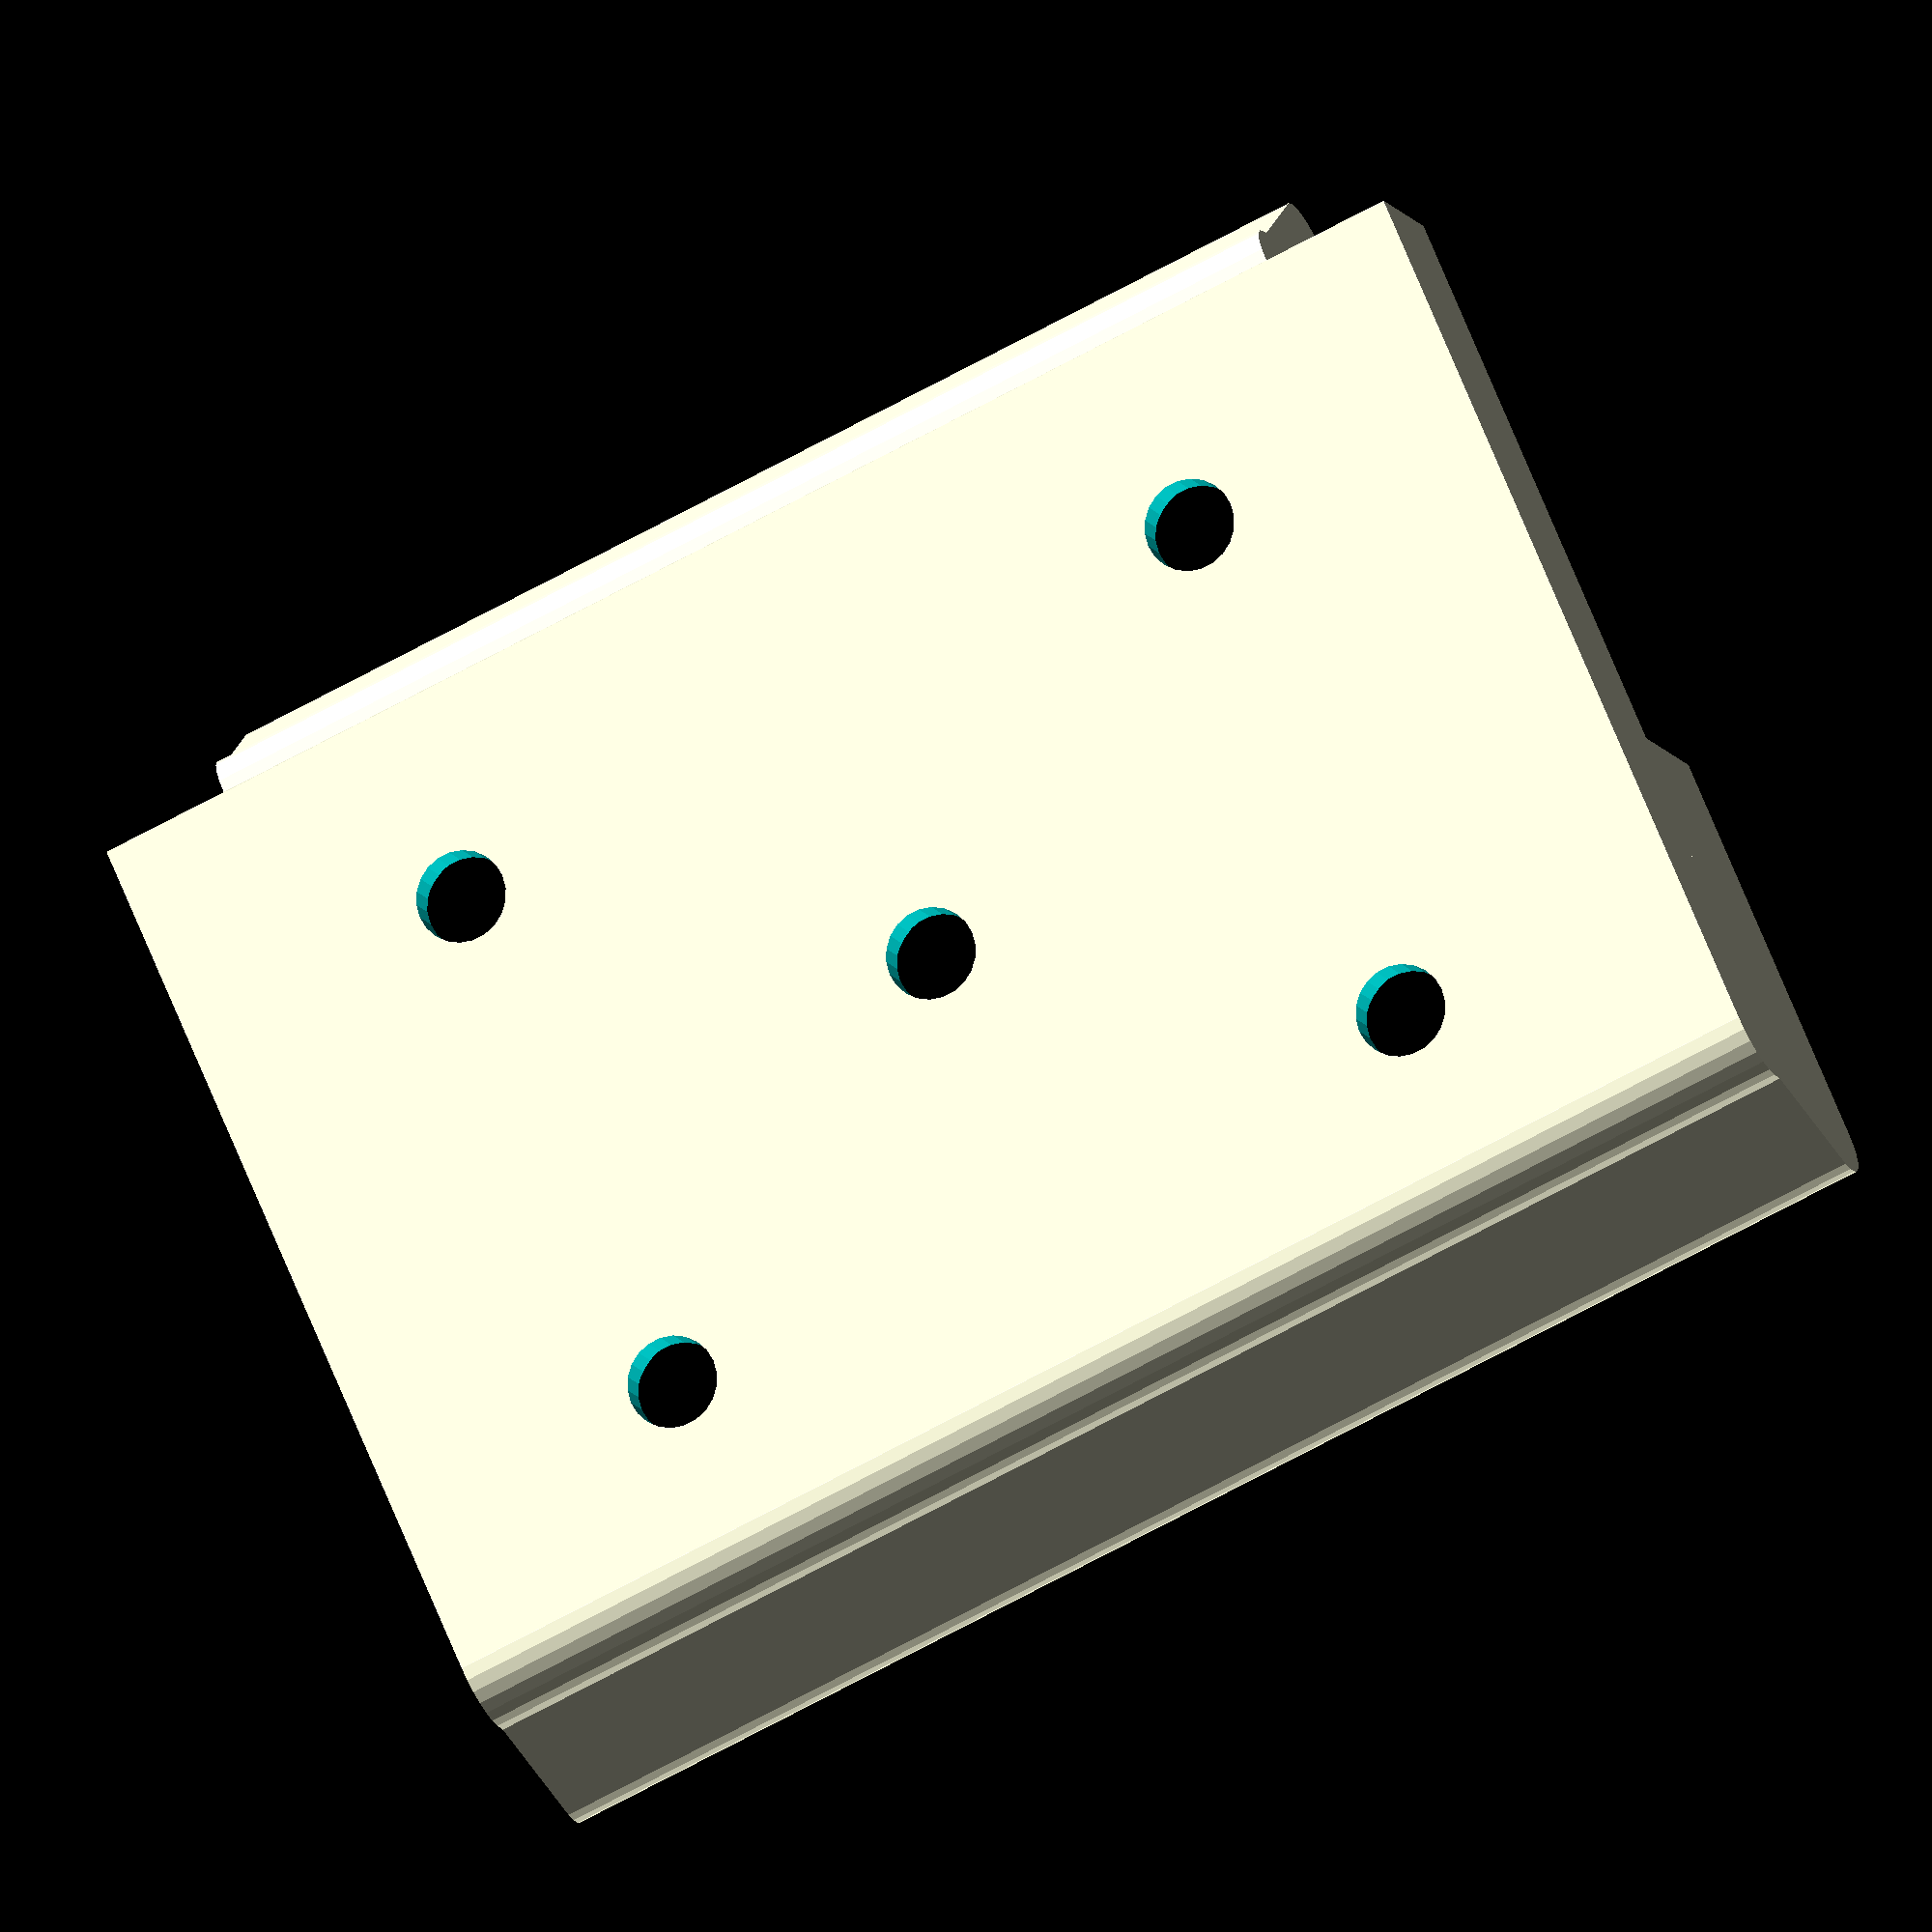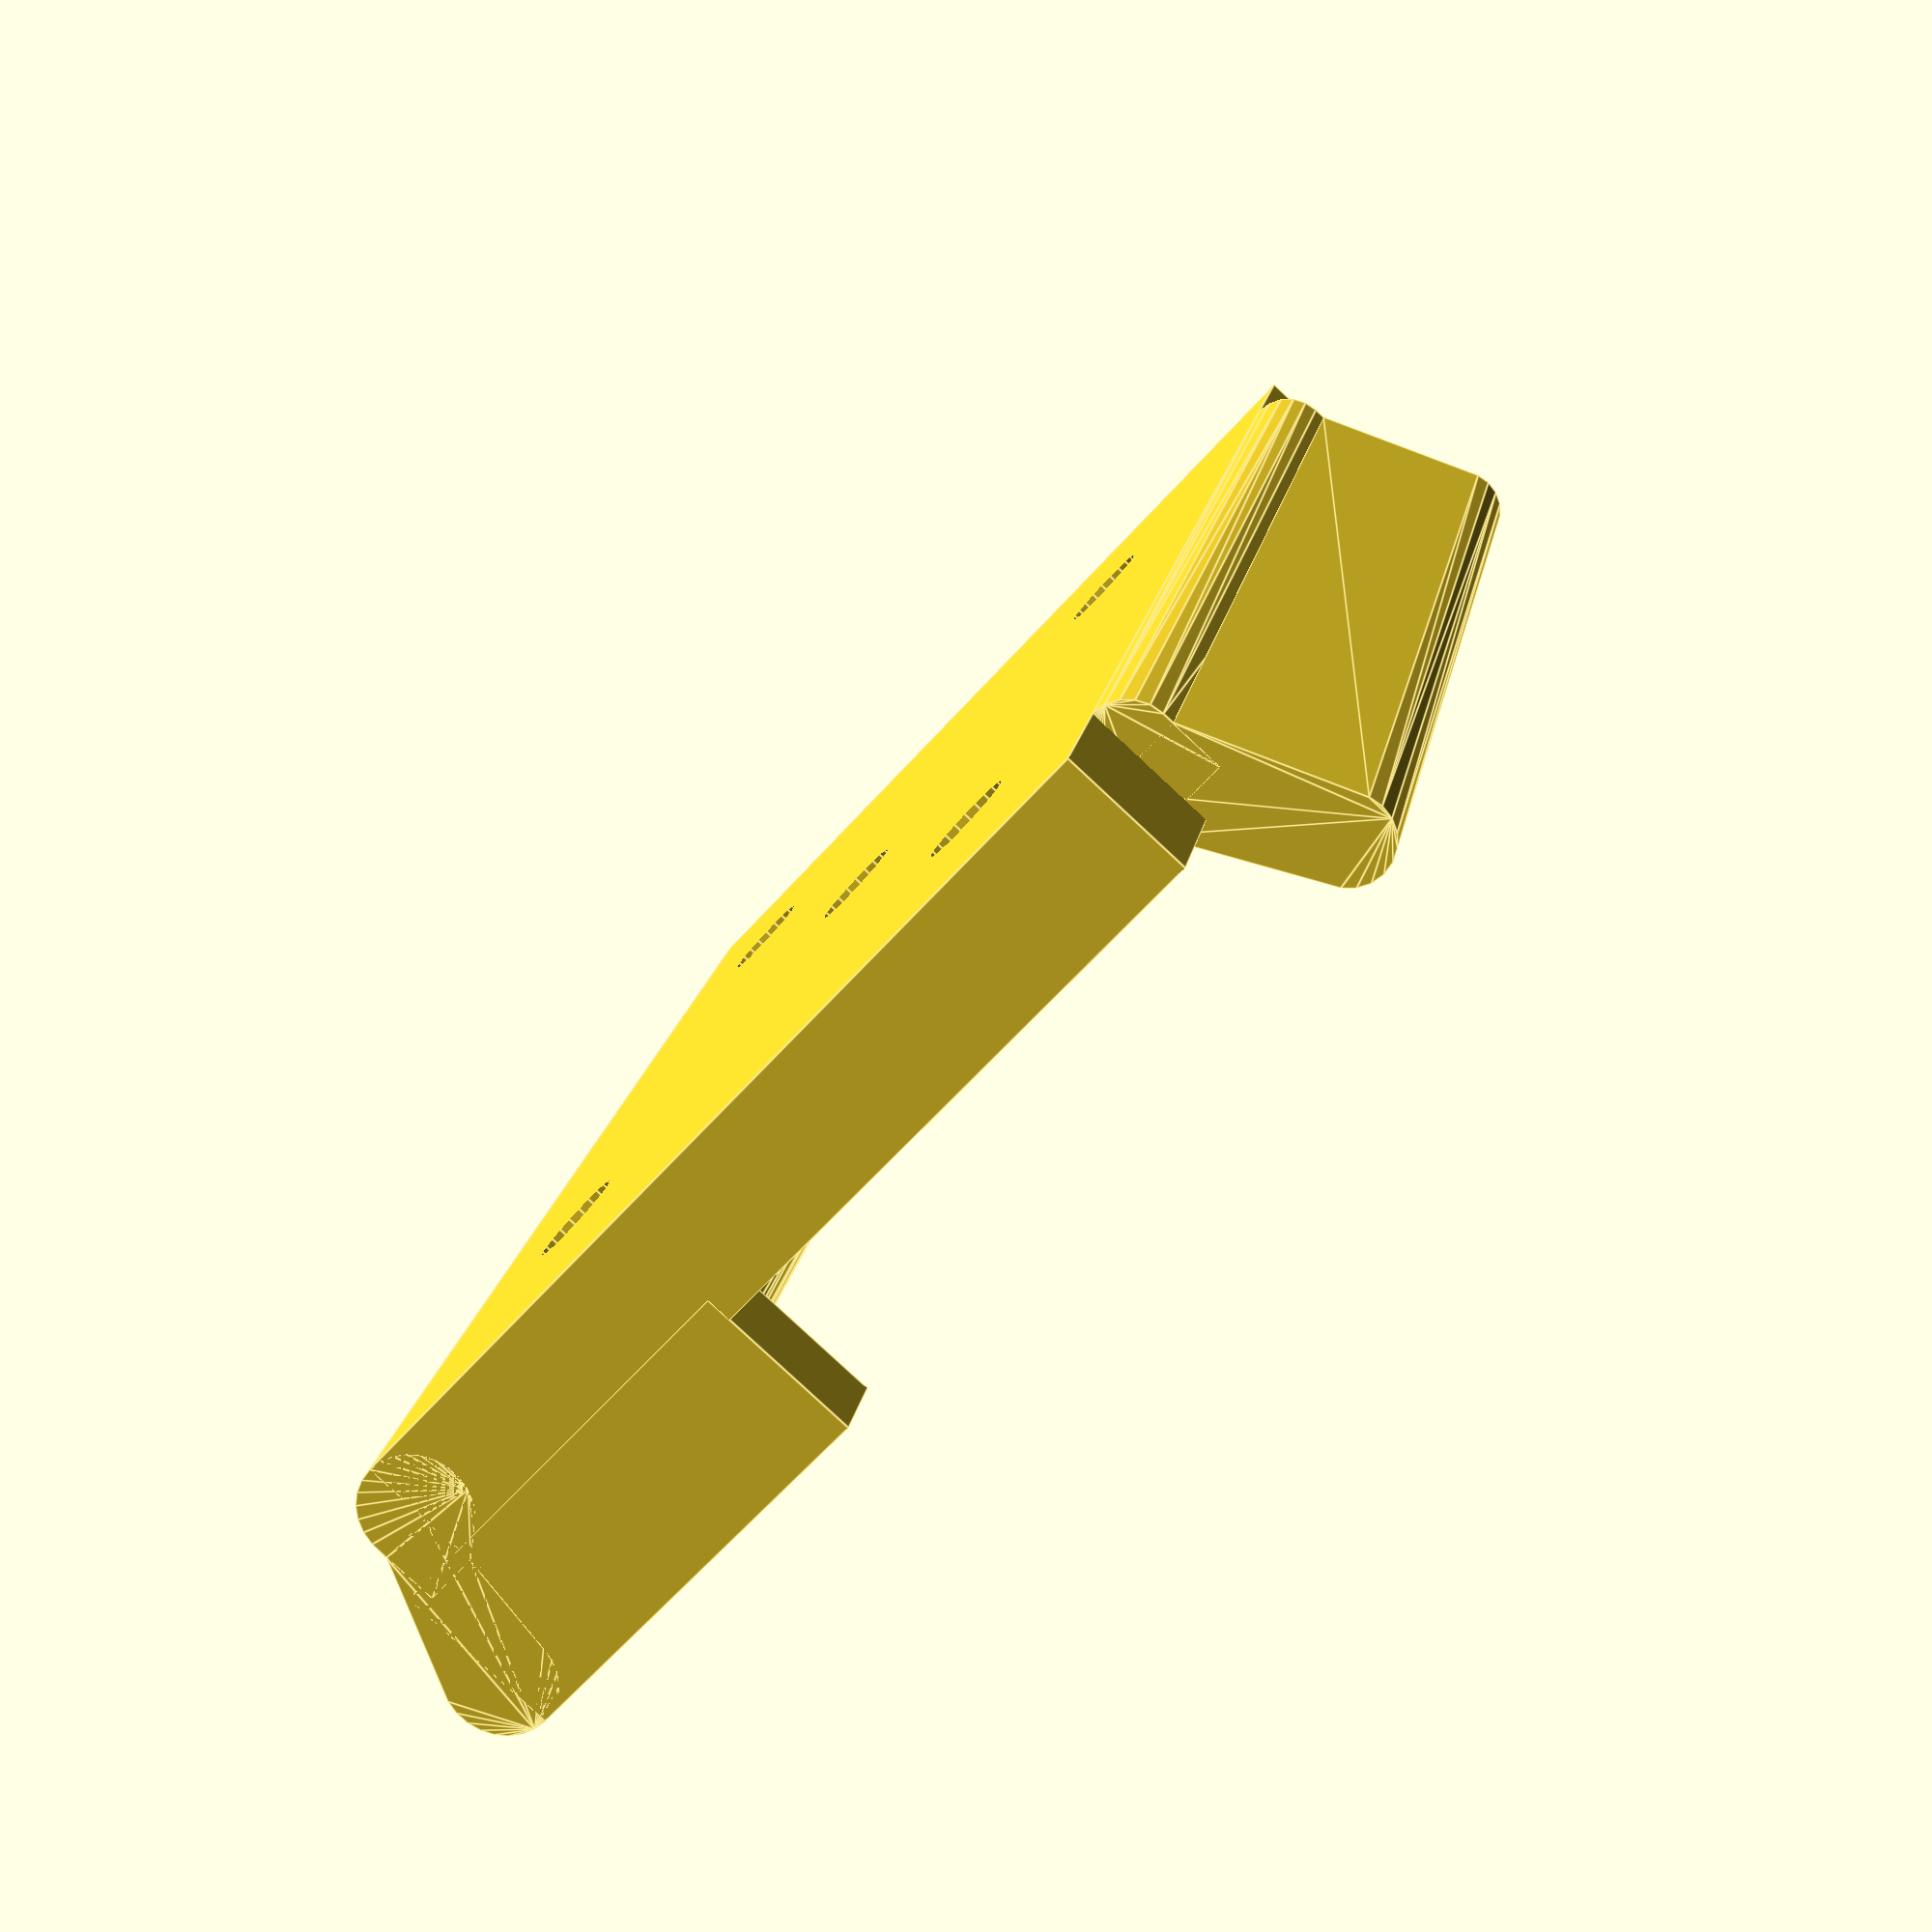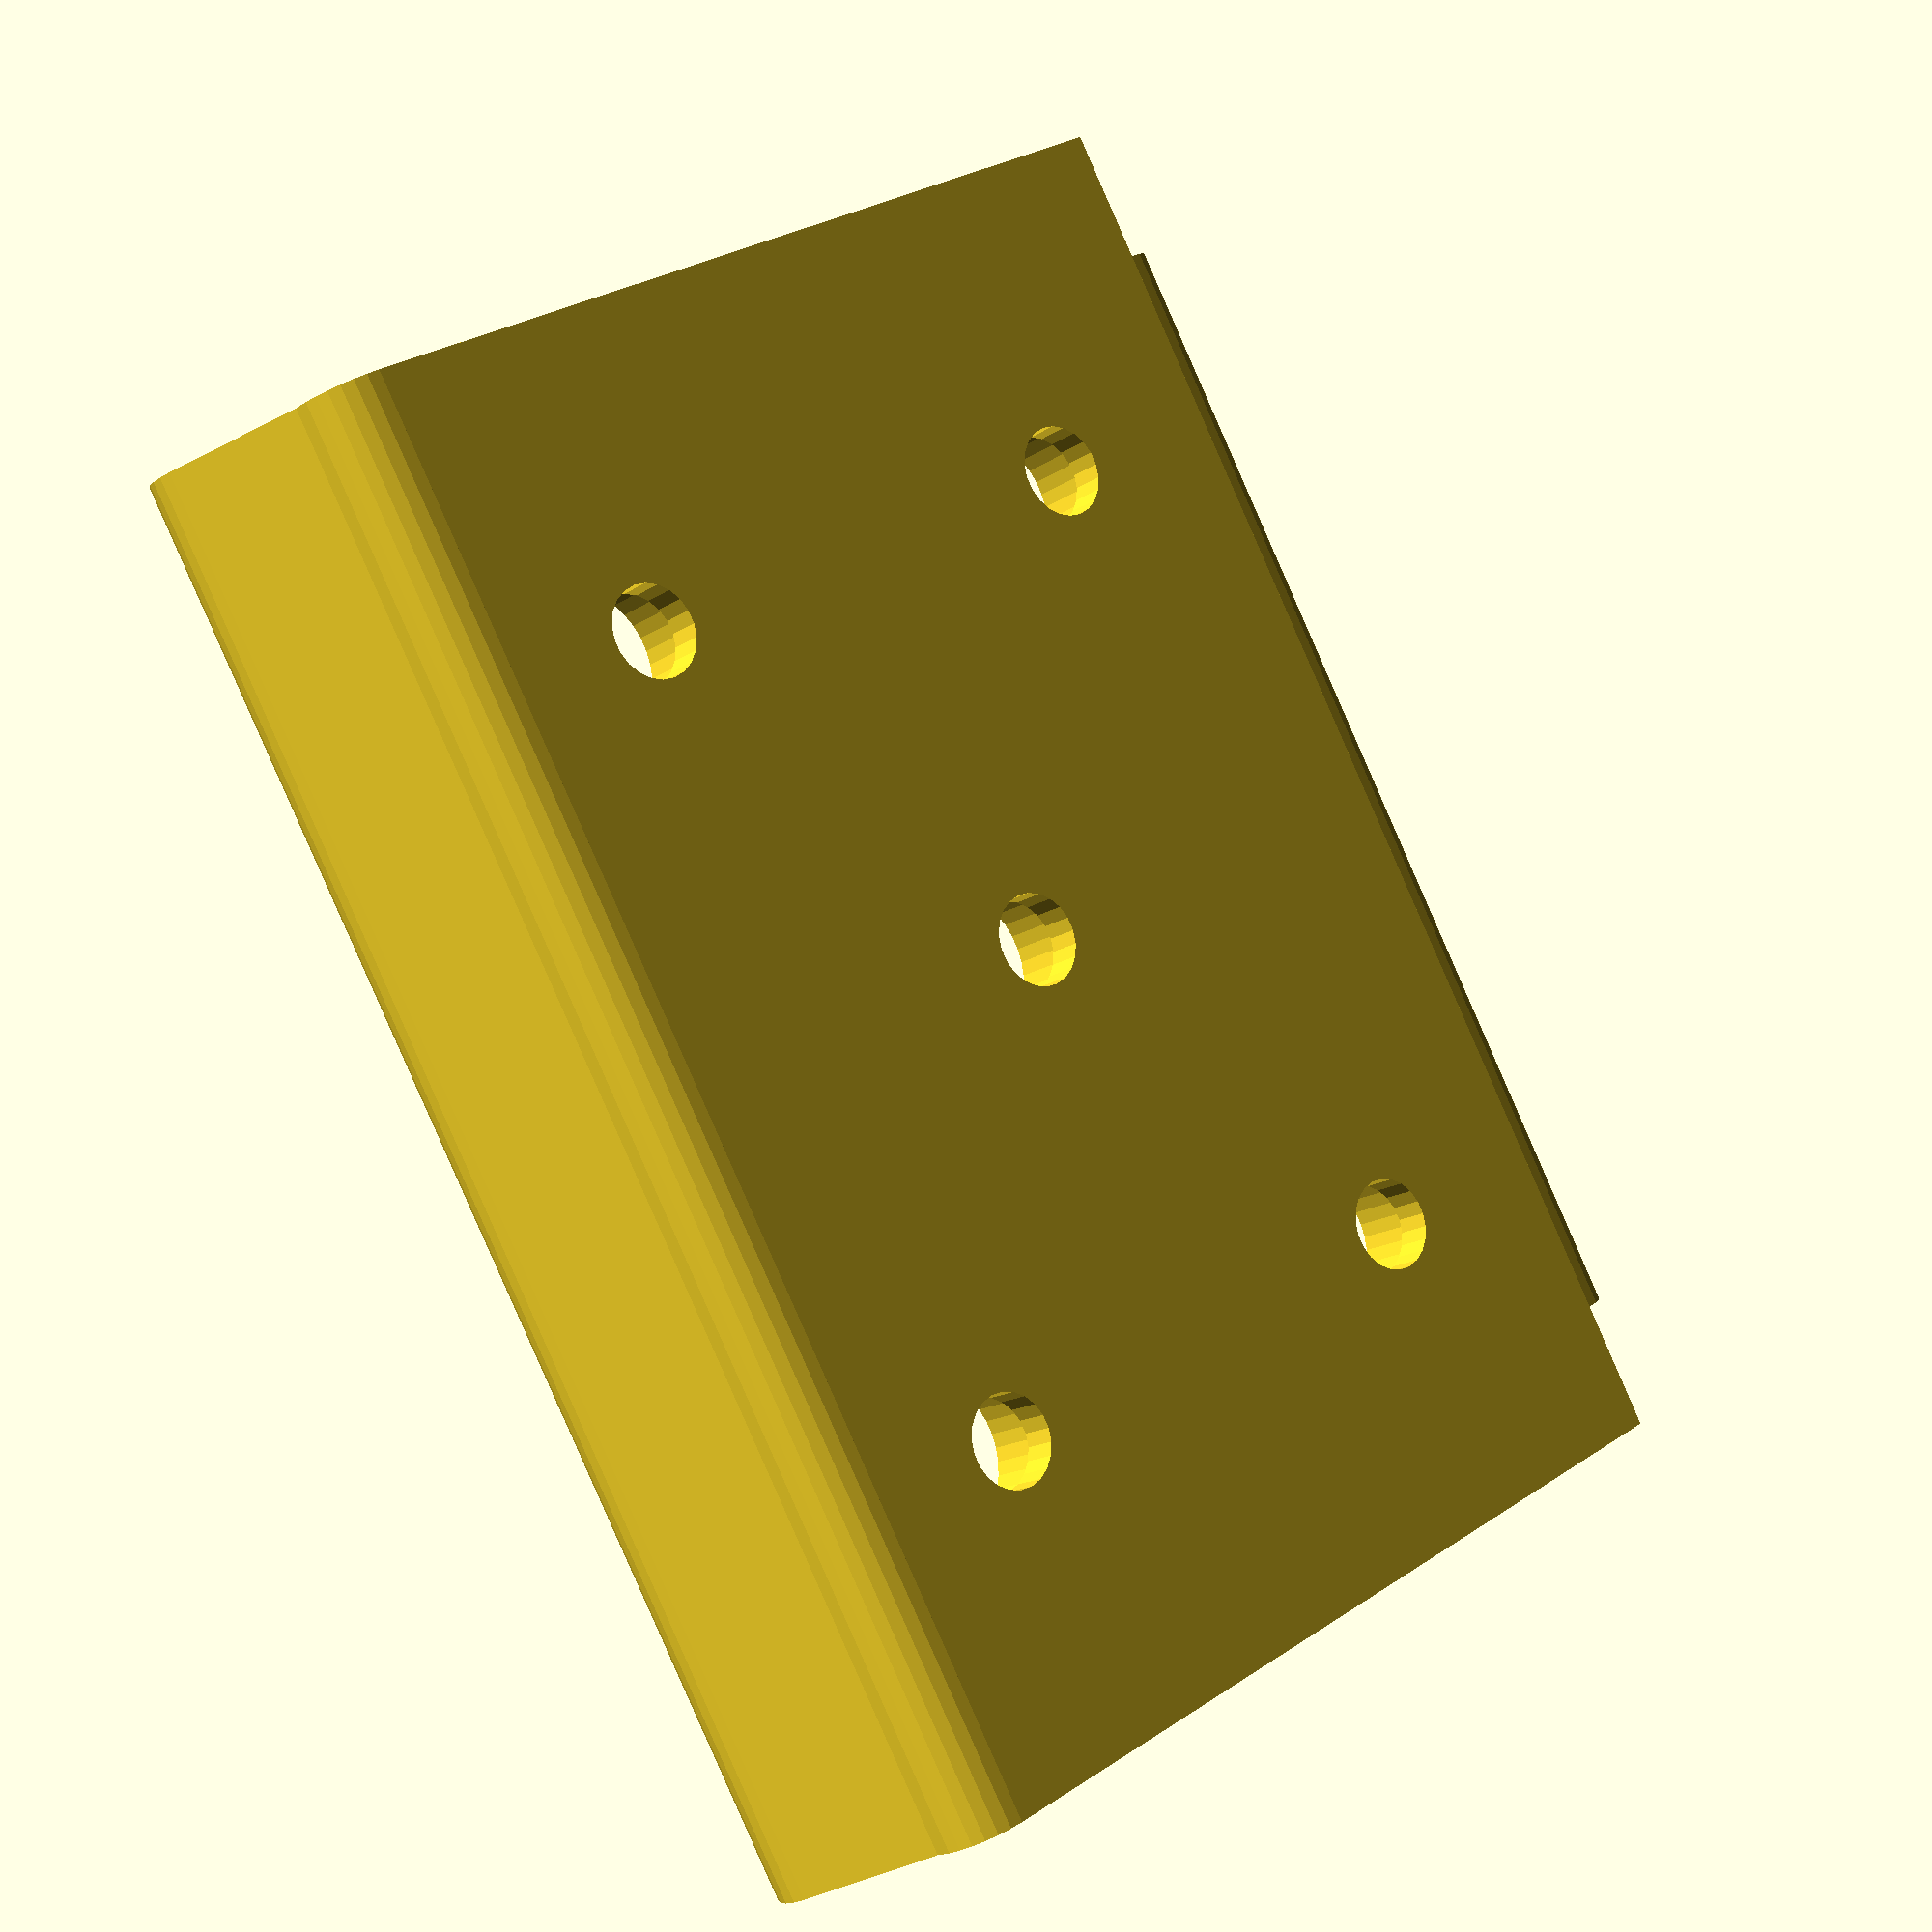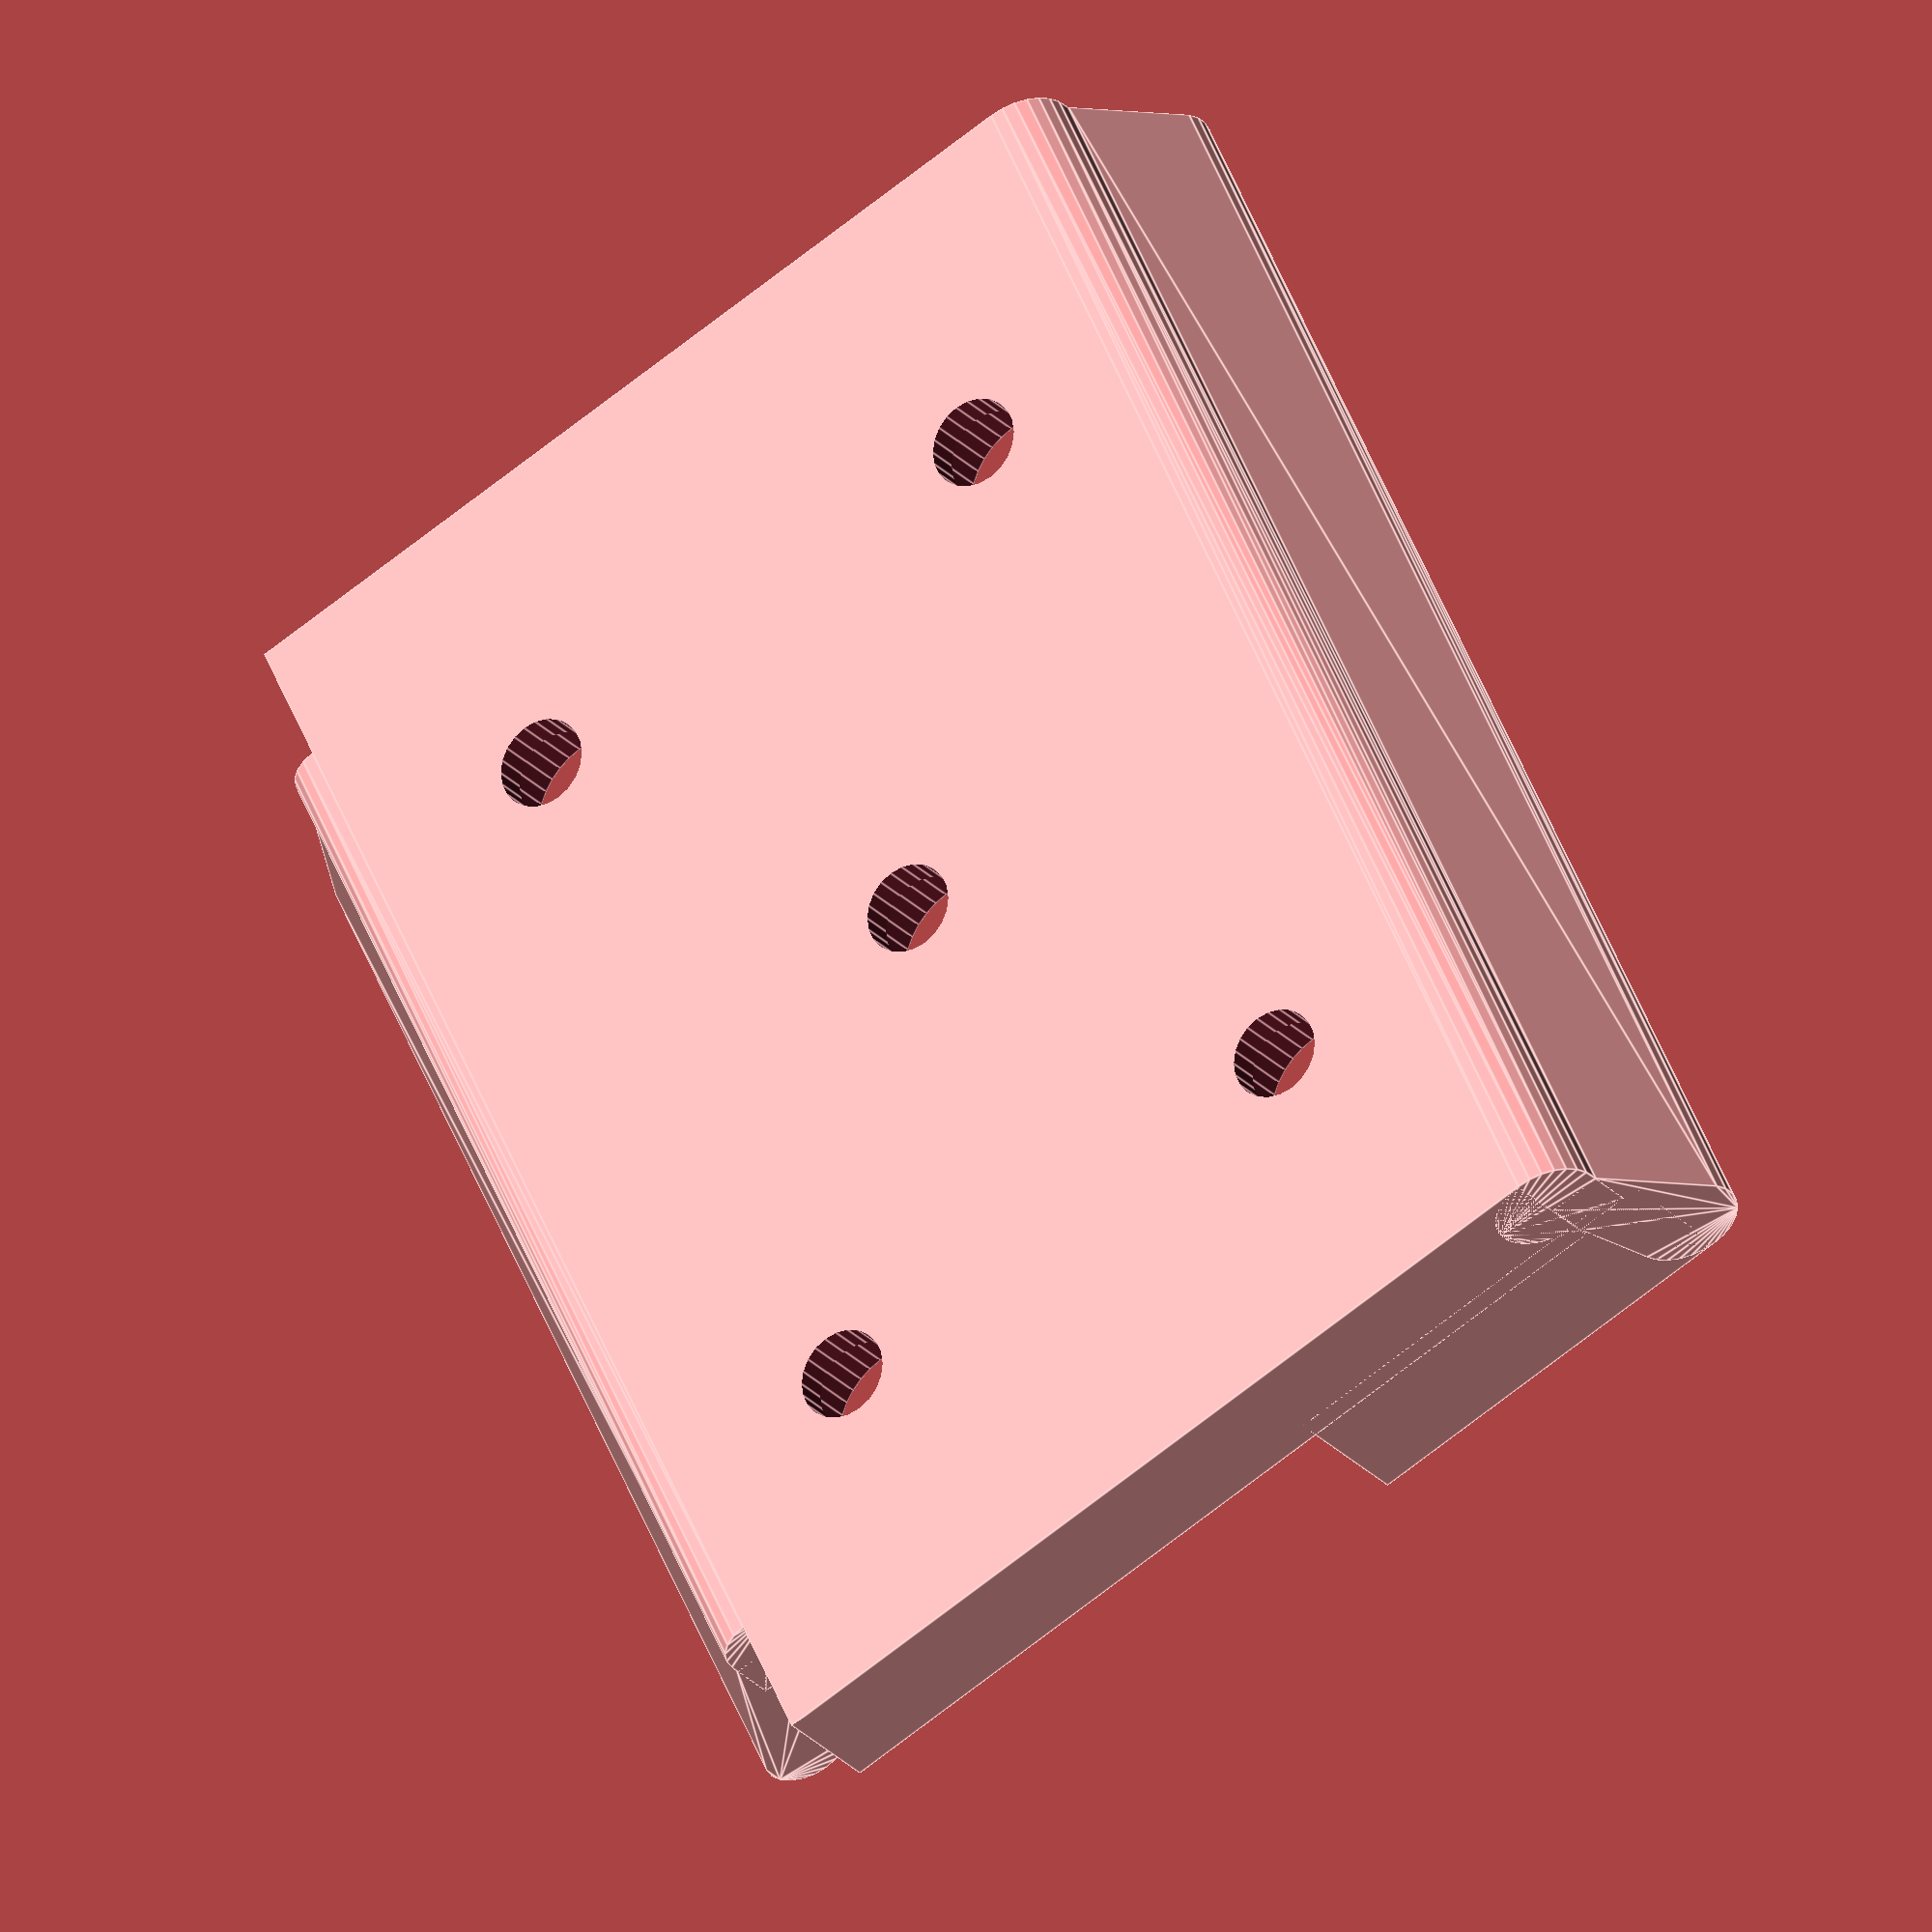
<openscad>
$fa=5; // default minimum facet angle is now 0.5°
$fs=0.5; // default minimum facet size is now 0.5 mm

//top plate
tpx = 52.6;
tpy = 47.6-5.2;
tpz = 6.3-1.5;

//base plate;
bpx = tpx;
bpy = tpy-5.2;// 42.4;
bpz = 9.85;

//front lip
flx = 42.95;
fly = 4.2;
flz = 5.1;
fd = 3.1;
flo = 2.4;

//back lip
blx = tpx;
bly = 16.7;
blz = bpz - tpz;

//backlip diameter
bd = 4;

//back lip z offset from top
blo = 2.4;

*union()
{
  cube([tpx,tpy,tpz]);
  translate([0,-(bpy-tpy)/2,0])
  cube([bpx,bpy,bpz]);
}

difference()
{
  translate([0,tpy-((tpy-bpy)/2)-fd/2,bpz])
    rotate([180,0,0])
      plate();
  
  translate([0,-1,0])
  {
    translate([bpx/2,bpy/2,0])
      r_screwhole();

    translate([bpx/2-15,bpy/2-10,0]) r_screwhole();
    translate([bpx/2-15,bpy/2+10,0]) r_screwhole();
    translate([bpx/2+15,bpy/2+10,0]) r_screwhole();
    translate([bpx/2+15,bpy/2-10,0]) r_screwhole();
  }
}

module plate()
{
  translate([0,(tpy-bpy)/2+bd/2,bpz-tpz])
    cube([bpx,bpy-fd/2-bd/2,tpz]);

  translate([0,bd/2,0])
    cube([fd,bly-fd/2,6]);

  translate([tpx-fd,bd/2,0])
    cube([fd,bly-fd/2,6]);

  hull()
  {
    translate([0,bd/2,bd/2])
      rotate([0,90,0])
        cylinder(d=bd,h=blx);

    translate([0,(tpy-bpy)/2,bpz-blo-bd/2])
      cube([blx,bd/2,bd/2]);
  }

  hull()
  {
    translate([0,(tpy-bpy)/2,bpz-blo-bd/2])
      cube([blx,bd/2,bd/2]);

    translate([0,bd/2+(tpy-bpy)/2,bpz-bd/2])
      rotate([0,90,0])
        cylinder(d=bd,h=blx);
  }

  hull()
  {
    translate([(blx-flx)/2,tpy-fd/2,fd/2])
      rotate([0,90,0])
        cylinder(d=fd,h=flx);

    translate([(blx-flx)/2,tpy-fd-(tpy-bpy)/2,bpz-fd/2-flo])
      cube([flx,fd,bd/2]);  
  }

  hull()
  {
    translate([(blx-flx)/2,tpy-fd-(tpy-bpy)/2,bpz-fd/2-flo])
      cube([flx,fd,bd/2]);

    translate([(blx-flx)/2,tpy-fd/2-(tpy-bpy)/2,bpz-fd/2])
      rotate([0,90,0])
        cylinder(d=fd,h=flx);
  }
}

module r_screwhole()
{
  translate([0,0,tpz])
    rotate([180,0,0])
      screwhole(tpz);
}

module screwhole(wz,hz=3.5)
{
  M3 = 3.4;
  M3h = 6;
  
  cylinder(d=M3,h=wz+1);
  
  translate([0,0,-0.01])
    cylinder(d=M3h,h=hz);
}

</openscad>
<views>
elev=11.6 azim=203.5 roll=197.5 proj=o view=solid
elev=81.9 azim=75.1 roll=227.0 proj=p view=edges
elev=16.3 azim=119.9 roll=143.8 proj=p view=wireframe
elev=204.7 azim=114.9 roll=329.1 proj=o view=edges
</views>
